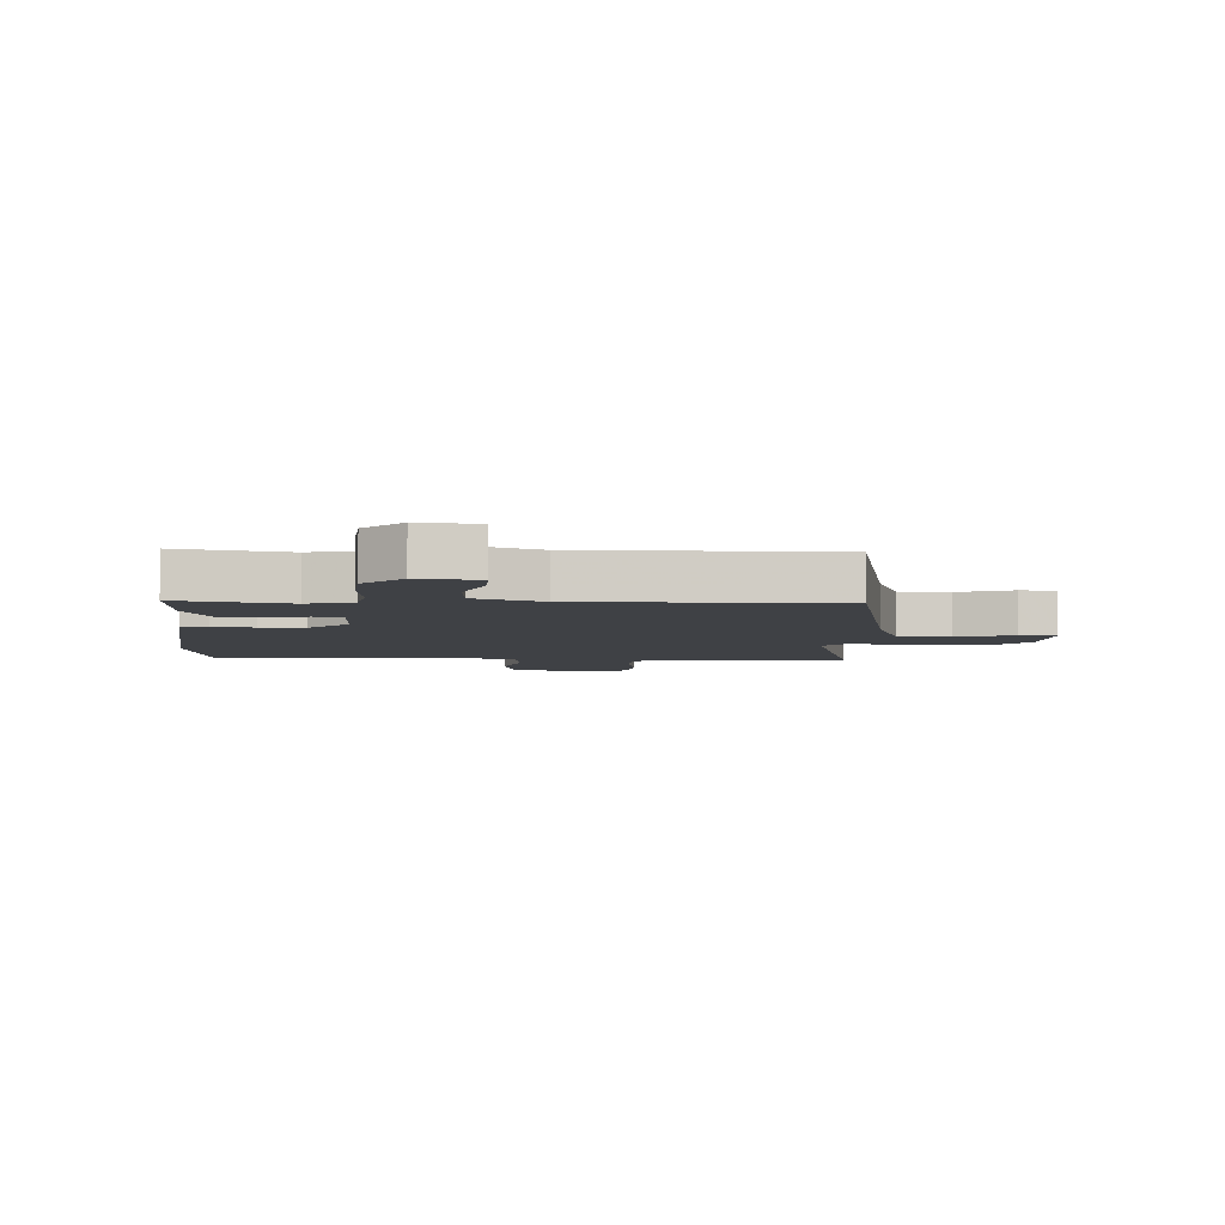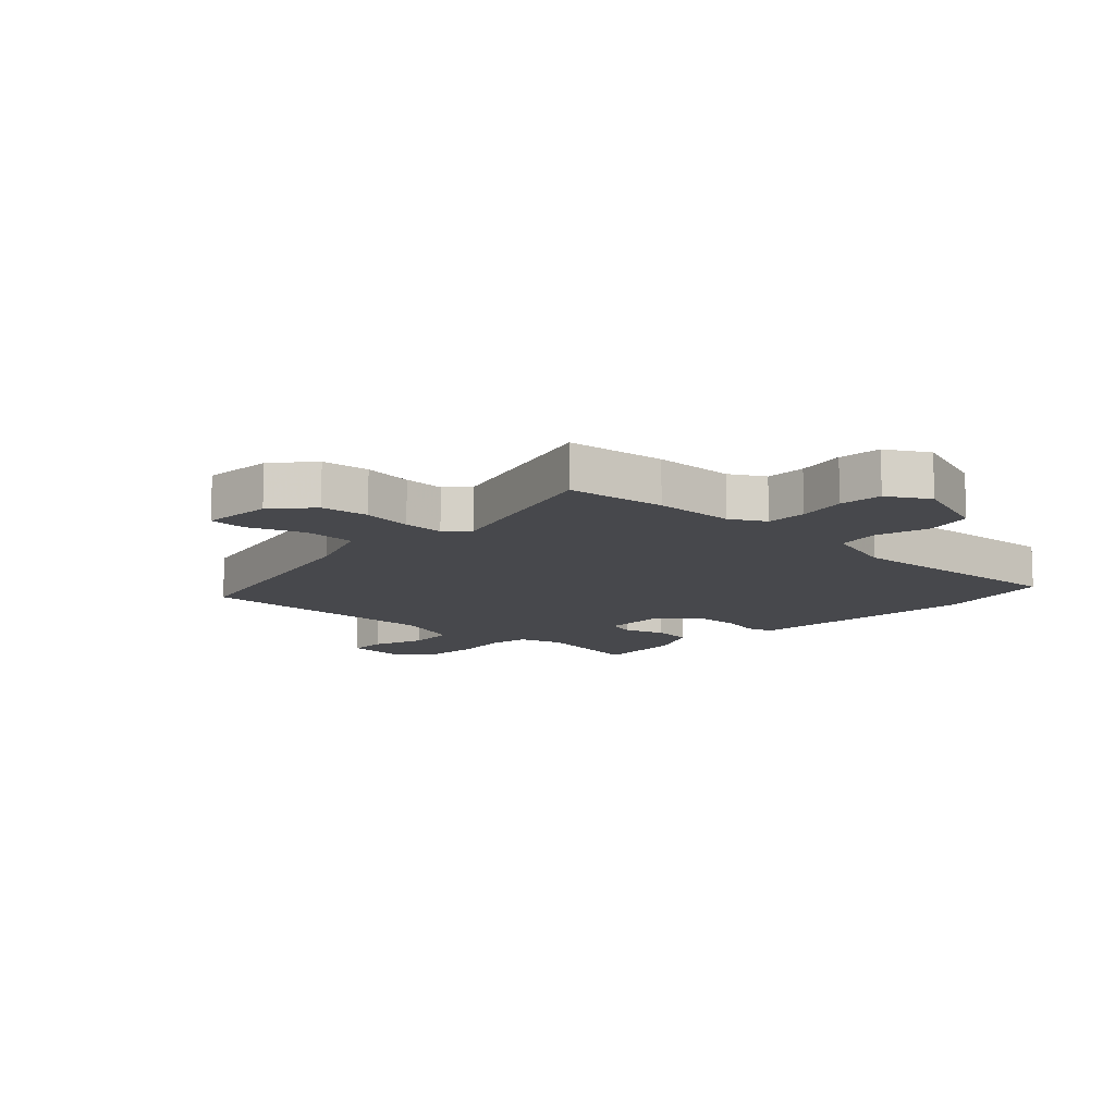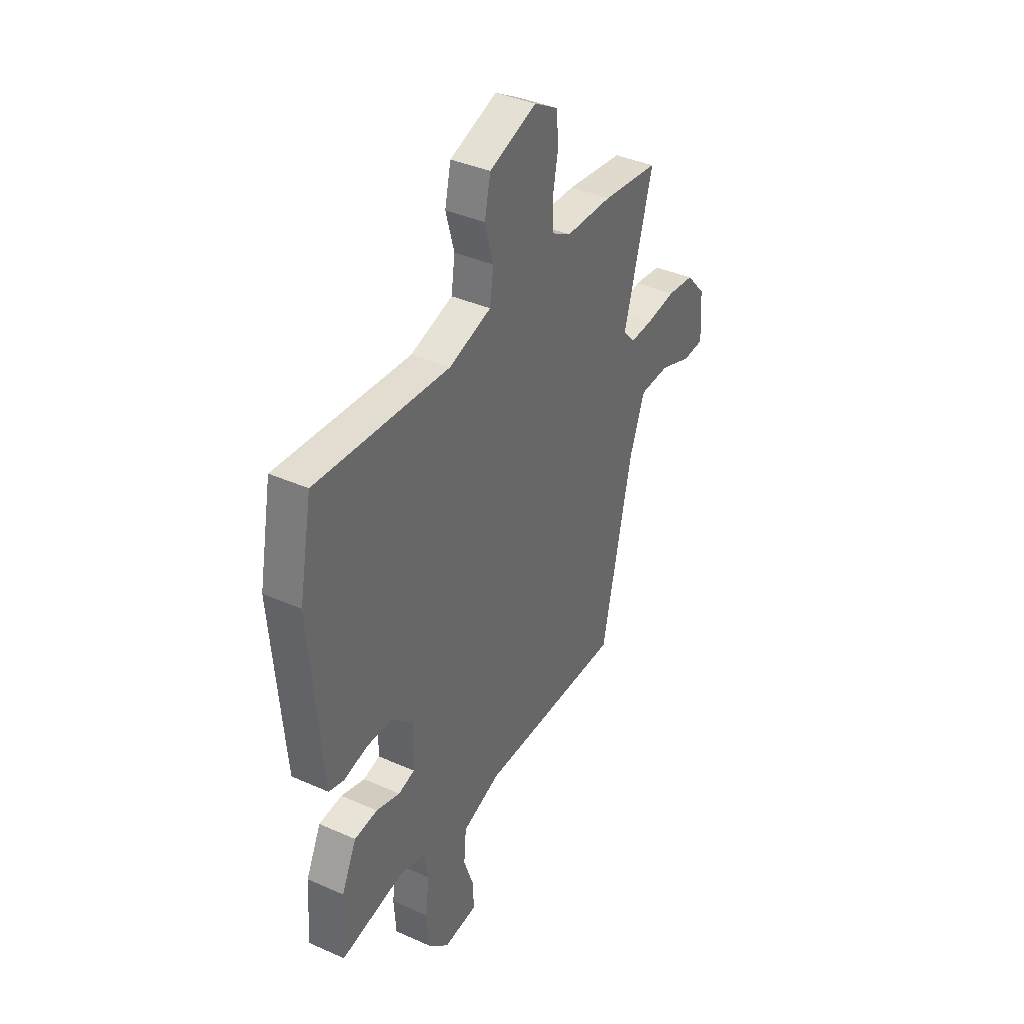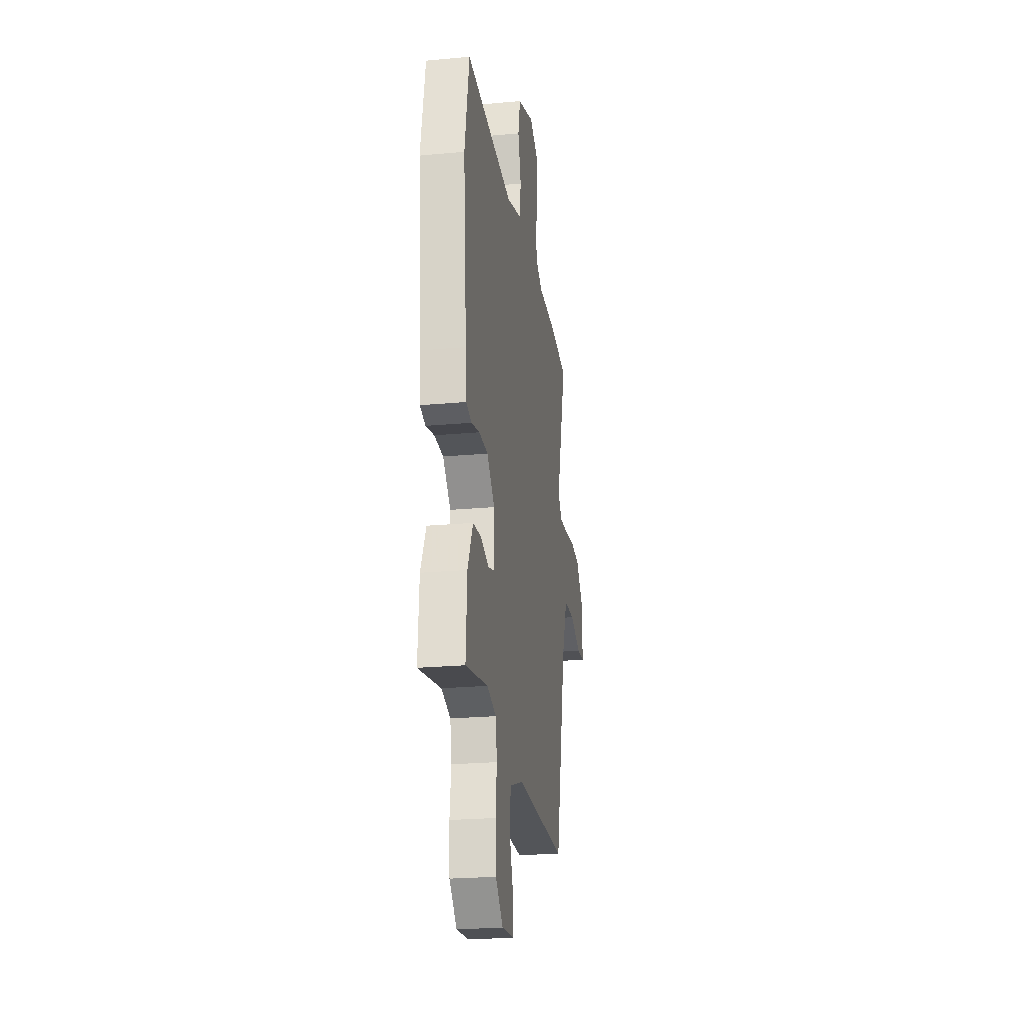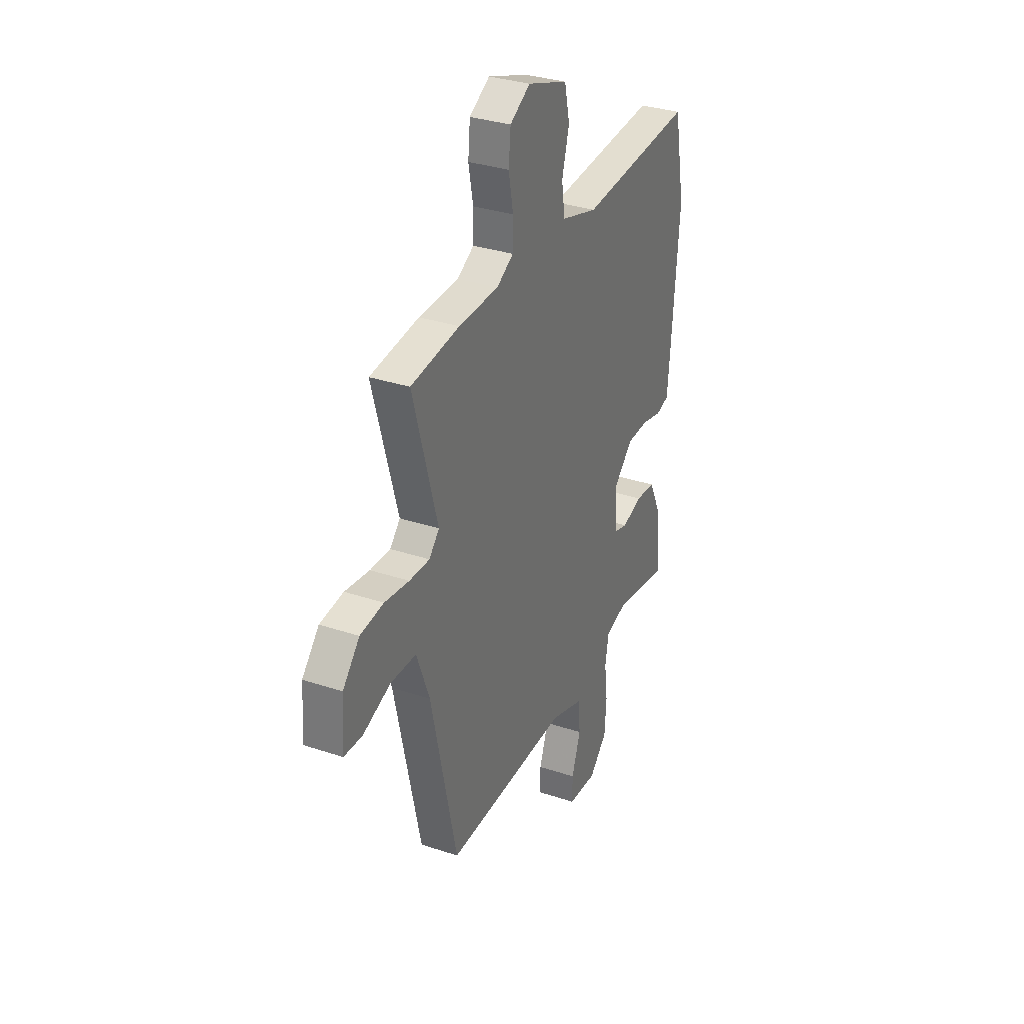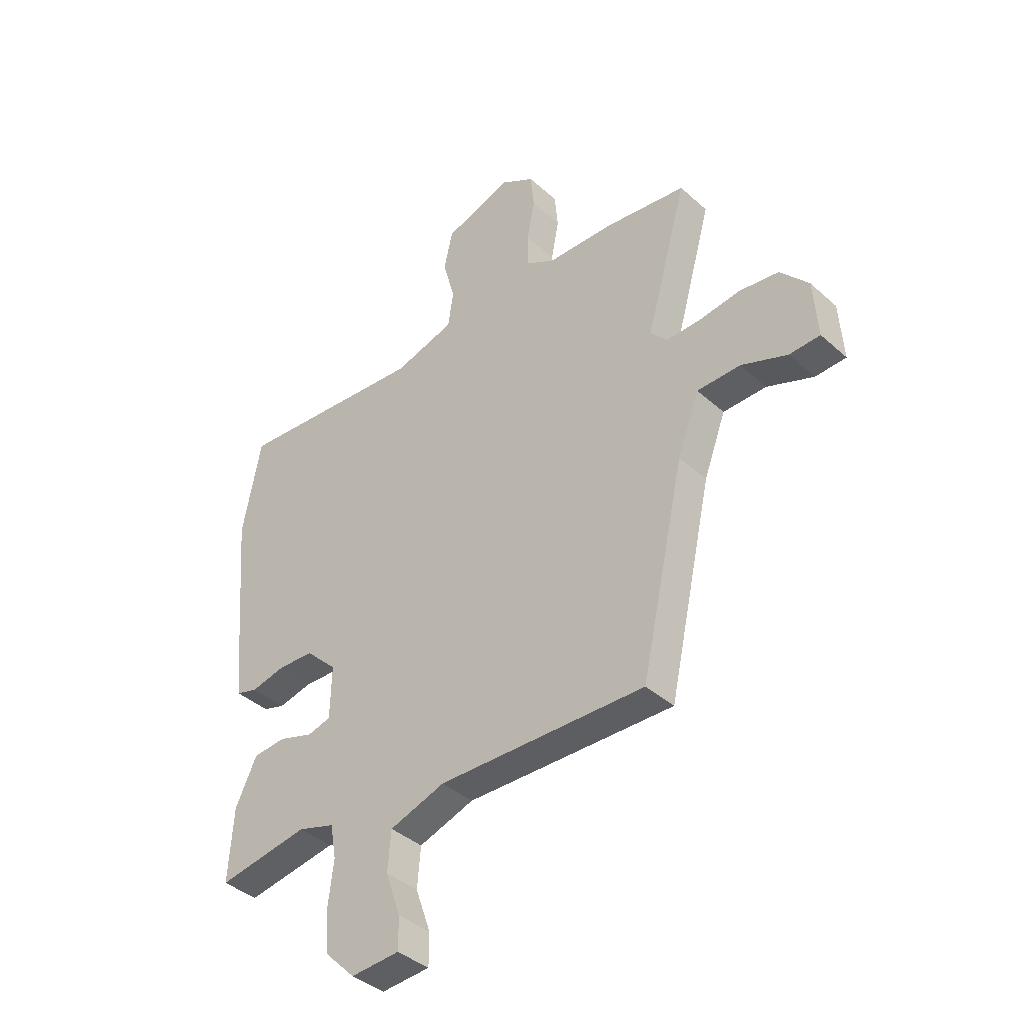
<metadata>
{"format":"obj","ext":"obj","renderer":"f3d","projection":"perspective","resolution":1024,"background":"white","views":[{"elev":-5.3,"azim":176.0,"up":"+Y"},{"elev":-11.6,"azim":-43.5,"up":"+Y"},{"elev":38.5,"azim":119.4,"up":"+Z"},{"elev":-23.0,"azim":99.0,"up":"+Z"},{"elev":32.6,"azim":-65.1,"up":"+Z"},{"elev":-39.3,"azim":-138.0,"up":"+Z"}]}
</metadata>
<code>
v 0.498 0.07 0.512
v 0.536 0.07 0.314
v 0.509 0.07 -0.008
v 0.501 0.07 -0.095
v 0.456 0.07 -0.108
v 0.387 0.07 -0.092
v 0.312 0.07 -0.094
v 0.247 0.07 -0.157
v 0.25 0.07 -0.265
v 0.298 0.07 -0.278
v 0.368 0.07 -0.256
v 0.436 0.07 -0.262
v 0.48 0.07 -0.354
v 0.49 0.07 -0.503
v 0.303 0.07 -0.471
v 0.227 0.07 -0.494
v 0.215 0.07 -0.563
v 0.226 0.07 -0.653
v 0.22 0.07 -0.741
v 0.158 0.07 -0.803
v 0.058 0.07 -0.796
v 0.058 0.07 -0.731
v 0.089 0.07 -0.642
v 0.082 0.07 -0.561
v -0.032 0.07 -0.522
v -0.459 0.07 -0.53
v -0.549 0.07 -0.121
v -0.594 0.07 -0.001
v -0.683 0.07 0.001
v -0.778 0.07 -0.035
v -0.841 0.07 -0.032
v -0.833 0.07 0.088
v -0.775 0.07 0.153
v -0.694 0.07 0.163
v -0.609 0.07 0.151
v -0.539 0.07 0.149
v -0.504 0.07 0.187
v -0.589 0.07 0.489
v -0.421 0.07 0.51
v -0.283 0.07 0.513
v -0.225 0.07 0.546
v -0.224 0.07 0.615
v -0.24 0.07 0.698
v -0.233 0.07 0.771
v -0.163 0.07 0.812
v -0.024 0.07 0.764
v -0.006 0.07 0.684
v -0.031 0.07 0.594
v -0.02 0.07 0.519
v 0.105 0.07 0.482
v 0.498 0 0.512
v 0.536 0 0.314
v 0.509 0 -0.008
v 0.501 0 -0.095
v 0.456 0 -0.108
v 0.387 0 -0.092
v 0.312 0 -0.094
v 0.247 0 -0.157
v 0.25 0 -0.265
v 0.298 0 -0.278
v 0.368 0 -0.256
v 0.436 0 -0.262
v 0.48 0 -0.354
v 0.49 0 -0.503
v 0.303 0 -0.471
v 0.227 0 -0.494
v 0.215 0 -0.563
v 0.226 0 -0.653
v 0.22 0 -0.741
v 0.158 0 -0.803
v 0.058 0 -0.796
v 0.058 0 -0.731
v 0.089 0 -0.642
v 0.082 0 -0.561
v -0.032 0 -0.522
v -0.459 0 -0.53
v -0.549 0 -0.121
v -0.594 0 -0.001
v -0.683 0 0.001
v -0.778 0 -0.035
v -0.841 0 -0.032
v -0.833 0 0.088
v -0.775 0 0.153
v -0.694 0 0.163
v -0.609 0 0.151
v -0.539 0 0.149
v -0.504 0 0.187
v -0.589 0 0.489
v -0.421 0 0.51
v -0.283 0 0.513
v -0.225 0 0.546
v -0.224 0 0.615
v -0.24 0 0.698
v -0.233 0 0.771
v -0.163 0 0.812
v -0.024 0 0.764
v -0.006 0 0.684
v -0.031 0 0.594
v -0.02 0 0.519
v 0.105 0 0.482
f 45 46 47 48
f 45 48 49
f 42 43 44 45
f 41 42 45 49
f 40 41 49 50
f 37 38 39 40
f 32 33 34 35
f 32 35 36
f 29 30 31 32
f 28 29 32 36
f 27 28 36 37
f 25 26 27 37
f 20 21 22 23
f 20 23 24
f 17 18 19 20
f 16 17 20 24
f 12 13 14 15
f 10 11 12 15
f 9 10 15 16
f 8 9 16 24
f 3 4 5 6
f 3 6 7
f 50 1 2 3
f 50 3 7
f 40 50 7 8
f 25 37 40
f 8 24 25 40
f 98 97 96 95
f 99 98 95
f 95 94 93 92
f 99 95 92 91
f 100 99 91 90
f 90 89 88 87
f 85 84 83 82
f 86 85 82
f 82 81 80 79
f 86 82 79 78
f 87 86 78 77
f 87 77 76 75
f 73 72 71 70
f 74 73 70
f 70 69 68 67
f 74 70 67 66
f 65 64 63 62
f 65 62 61 60
f 66 65 60 59
f 74 66 59 58
f 56 55 54 53
f 57 56 53
f 53 52 51 100
f 57 53 100
f 58 57 100 90
f 90 87 75
f 90 75 74 58
f 1 51 52 2
f 2 52 53 3
f 3 53 54 4
f 4 54 55 5
f 5 55 56 6
f 6 56 57 7
f 7 57 58 8
f 8 58 59 9
f 9 59 60 10
f 10 60 61 11
f 11 61 62 12
f 12 62 63 13
f 13 63 64 14
f 14 64 65 15
f 15 65 66 16
f 16 66 67 17
f 17 67 68 18
f 18 68 69 19
f 19 69 70 20
f 20 70 71 21
f 21 71 72 22
f 22 72 73 23
f 23 73 74 24
f 24 74 75 25
f 25 75 76 26
f 26 76 77 27
f 27 77 78 28
f 28 78 79 29
f 29 79 80 30
f 30 80 81 31
f 31 81 82 32
f 32 82 83 33
f 33 83 84 34
f 34 84 85 35
f 35 85 86 36
f 36 86 87 37
f 37 87 88 38
f 38 88 89 39
f 39 89 90 40
f 40 90 91 41
f 41 91 92 42
f 42 92 93 43
f 43 93 94 44
f 44 94 95 45
f 45 95 96 46
f 46 96 97 47
f 47 97 98 48
f 48 98 99 49
f 49 99 100 50
f 50 100 51 1

</code>
